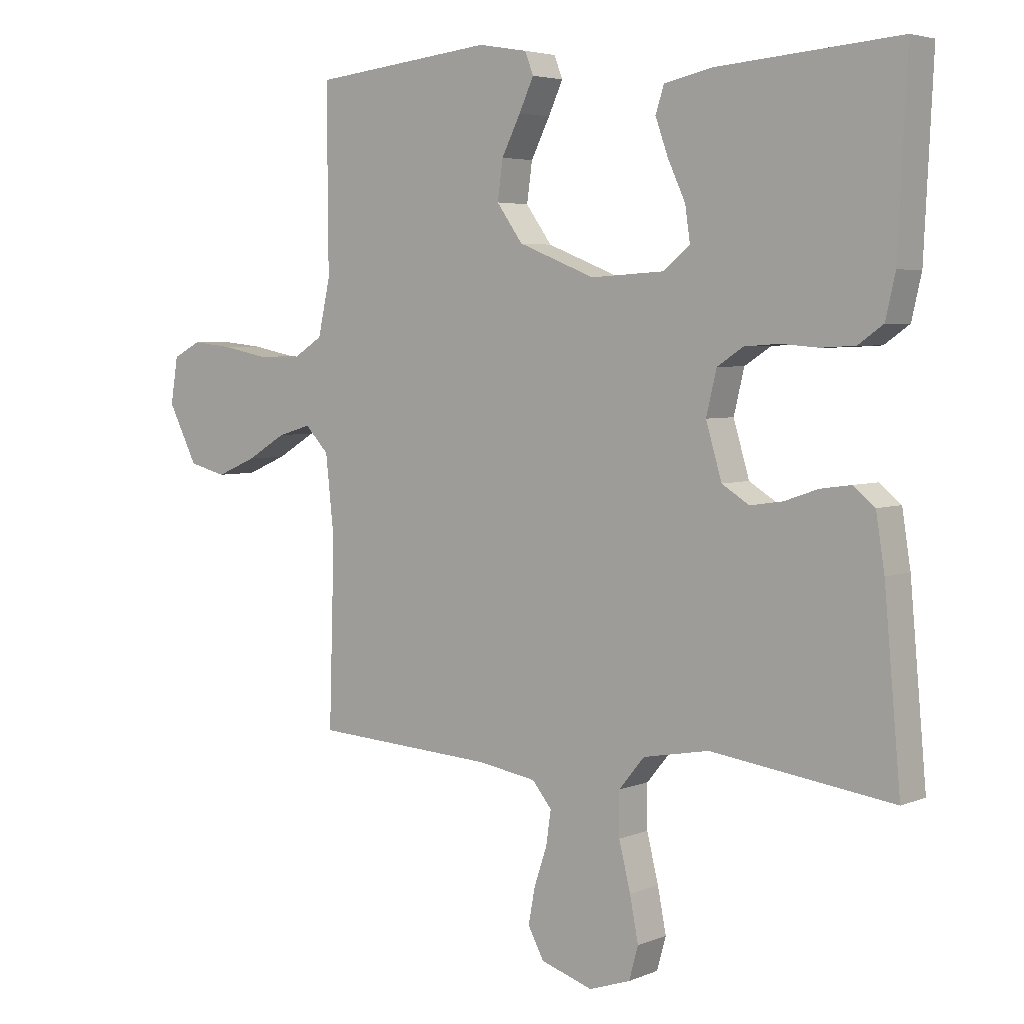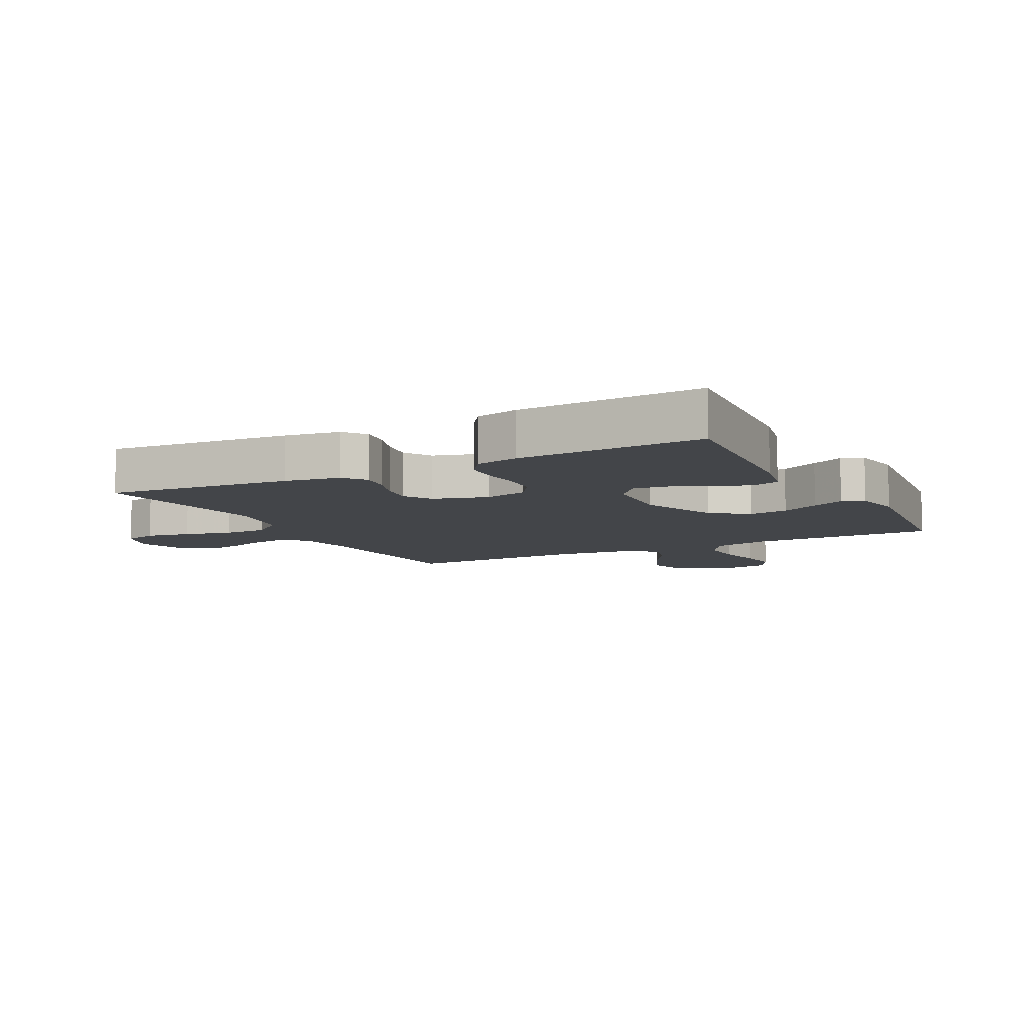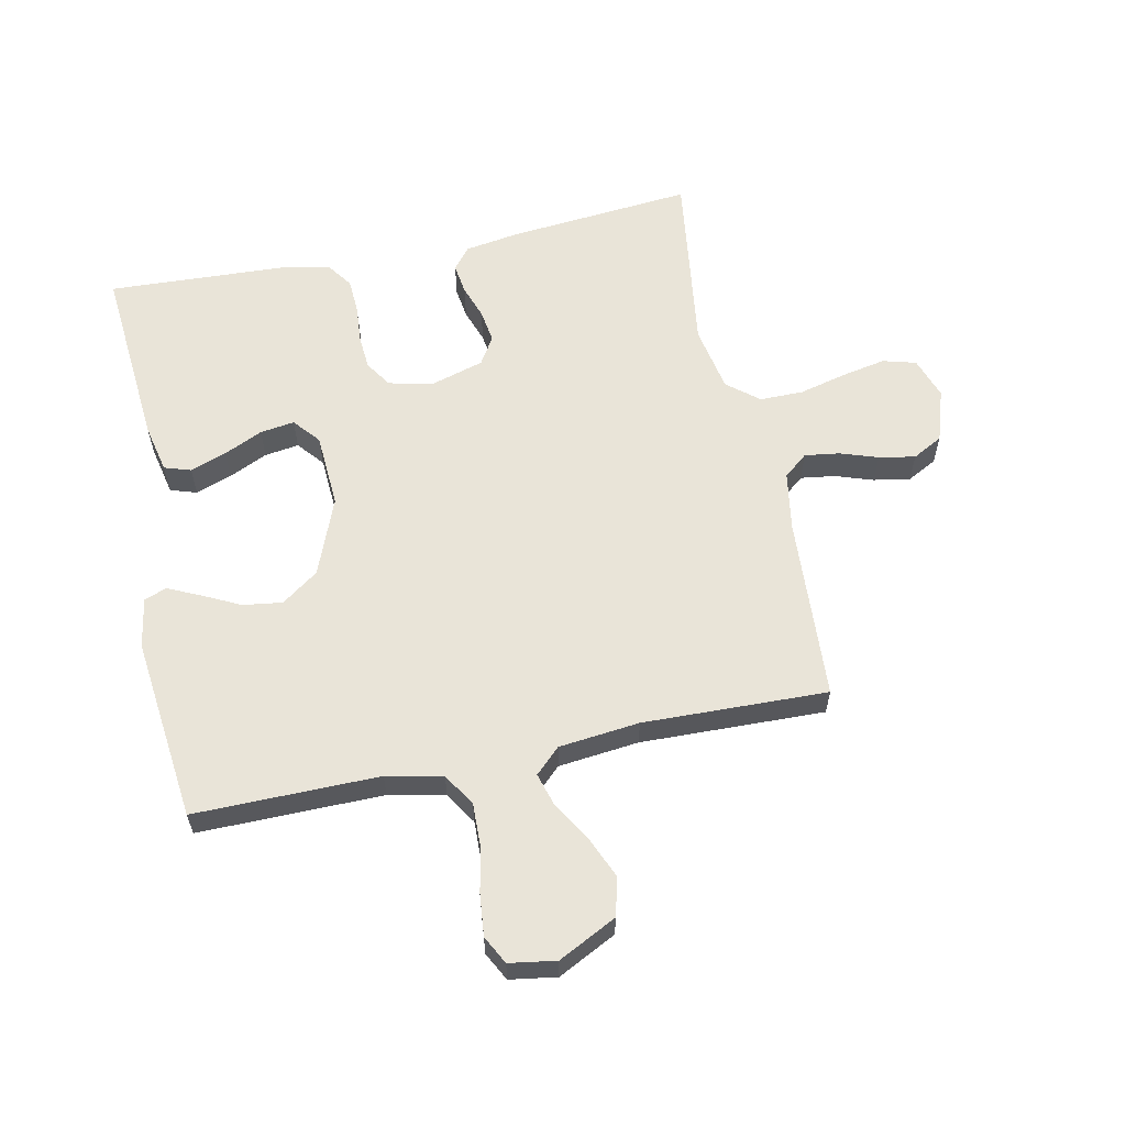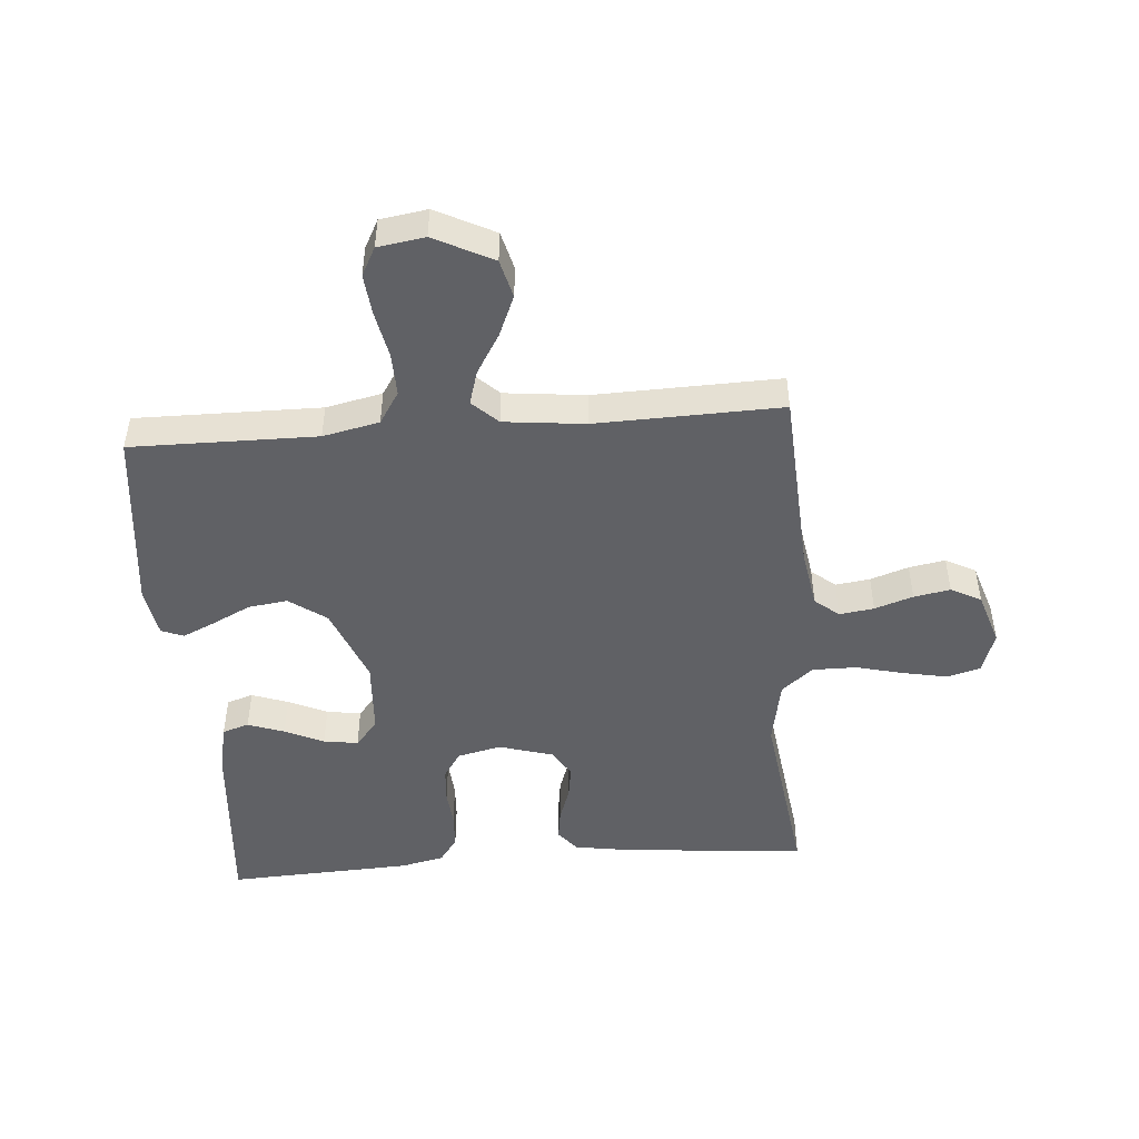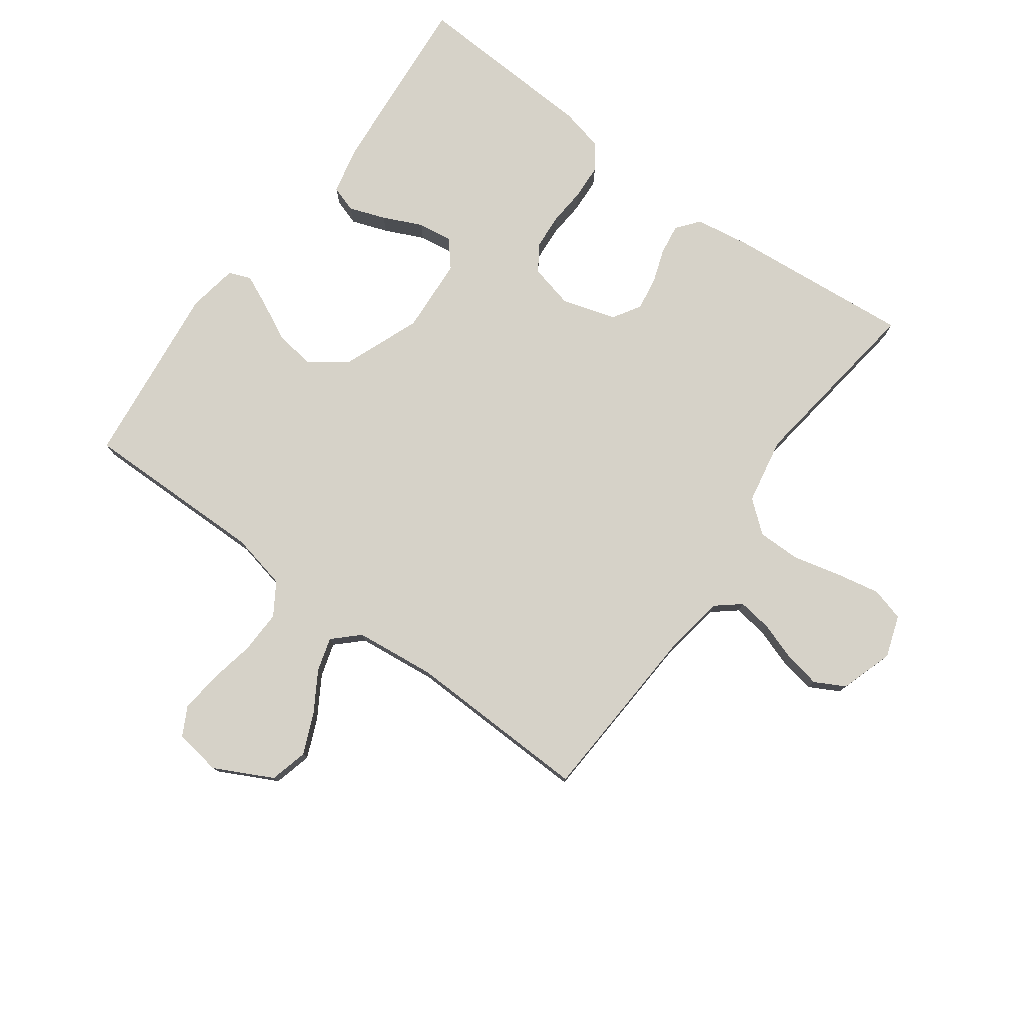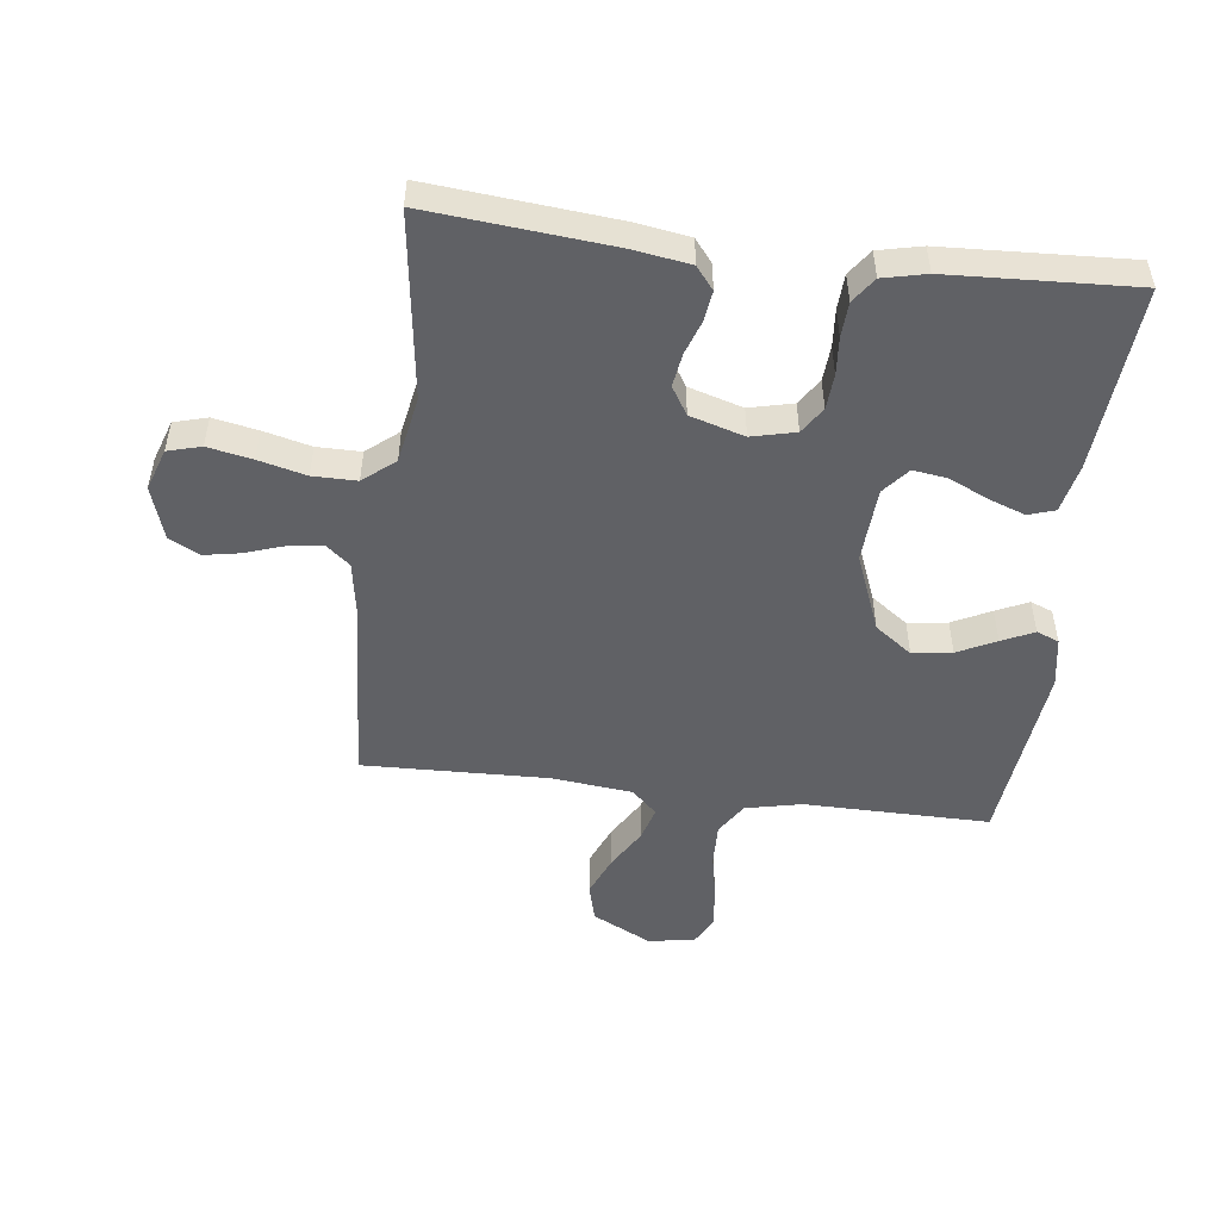
<metadata>
{"format":"obj","ext":"obj","renderer":"f3d","projection":"perspective","resolution":1024,"background":"white","views":[{"elev":4.3,"azim":-142.3,"up":"+Z"},{"elev":-8.6,"azim":-62.5,"up":"+Y"},{"elev":60.1,"azim":78.1,"up":"+Y"},{"elev":-47.9,"azim":94.4,"up":"+Y"},{"elev":78.2,"azim":126.0,"up":"+Y"},{"elev":-50.3,"azim":-97.1,"up":"+Y"}]}
</metadata>
<code>
v -0.5 0.07 0.5
v -0.2 0.07 0.476
v -0.121 0.07 0.459
v -0.107 0.07 0.416
v -0.128 0.07 0.357
v -0.157 0.07 0.294
v -0.165 0.07 0.238
v -0.122 0.07 0.202
v 0 0.07 0.195
v 0.126 0.07 0.245
v 0.169 0.07 0.305
v 0.16 0.07 0.369
v 0.129 0.07 0.431
v 0.105 0.07 0.483
v 0.119 0.07 0.519
v 0.2 0.07 0.533
v 0.5 0.07 0.5
v 0.498 0.07 0.2
v 0.518 0.07 0.109
v 0.57 0.07 0.076
v 0.64 0.07 0.078
v 0.715 0.07 0.093
v 0.782 0.07 0.1
v 0.828 0.07 0.076
v 0.84 0.07 0
v 0.792 0.07 -0.095
v 0.73 0.07 -0.111
v 0.664 0.07 -0.083
v 0.599 0.07 -0.044
v 0.544 0.07 -0.028
v 0.505 0.07 -0.069
v 0.491 0.07 -0.2
v 0.5 0.07 -0.5
v 0.2 0.07 -0.518
v 0.104 0.07 -0.534
v 0.072 0.07 -0.573
v 0.08 0.07 -0.629
v 0.101 0.07 -0.691
v 0.112 0.07 -0.75
v 0.086 0.07 -0.799
v 0 0.07 -0.827
v -0.068 0.07 -0.804
v -0.083 0.07 -0.75
v -0.069 0.07 -0.678
v -0.05 0.07 -0.601
v -0.05 0.07 -0.53
v -0.092 0.07 -0.479
v -0.2 0.07 -0.459
v -0.5 0.07 -0.5
v -0.473 0.07 -0.2
v -0.459 0.07 -0.111
v -0.423 0.07 -0.082
v -0.373 0.07 -0.089
v -0.318 0.07 -0.108
v -0.264 0.07 -0.116
v -0.219 0.07 -0.088
v -0.193 0.07 0
v -0.21 0.07 0.071
v -0.253 0.07 0.099
v -0.31 0.07 0.103
v -0.371 0.07 0.098
v -0.428 0.07 0.101
v -0.469 0.07 0.13
v -0.485 0.07 0.2
v -0.5 0 0.5
v -0.2 0 0.476
v -0.121 0 0.459
v -0.107 0 0.416
v -0.128 0 0.357
v -0.157 0 0.294
v -0.165 0 0.238
v -0.122 0 0.202
v 0 0 0.195
v 0.126 0 0.245
v 0.169 0 0.305
v 0.16 0 0.369
v 0.129 0 0.431
v 0.105 0 0.483
v 0.119 0 0.519
v 0.2 0 0.533
v 0.5 0 0.5
v 0.498 0 0.2
v 0.518 0 0.109
v 0.57 0 0.076
v 0.64 0 0.078
v 0.715 0 0.093
v 0.782 0 0.1
v 0.828 0 0.076
v 0.84 0 0
v 0.792 0 -0.095
v 0.73 0 -0.111
v 0.664 0 -0.083
v 0.599 0 -0.044
v 0.544 0 -0.028
v 0.505 0 -0.069
v 0.491 0 -0.2
v 0.5 0 -0.5
v 0.2 0 -0.518
v 0.104 0 -0.534
v 0.072 0 -0.573
v 0.08 0 -0.629
v 0.101 0 -0.691
v 0.112 0 -0.75
v 0.086 0 -0.799
v 0 0 -0.827
v -0.068 0 -0.804
v -0.083 0 -0.75
v -0.069 0 -0.678
v -0.05 0 -0.601
v -0.05 0 -0.53
v -0.092 0 -0.479
v -0.2 0 -0.459
v -0.5 0 -0.5
v -0.473 0 -0.2
v -0.459 0 -0.111
v -0.423 0 -0.082
v -0.373 0 -0.089
v -0.318 0 -0.108
v -0.264 0 -0.116
v -0.219 0 -0.088
v -0.193 0 0
v -0.21 0 0.071
v -0.253 0 0.099
v -0.31 0 0.103
v -0.371 0 0.098
v -0.428 0 0.101
v -0.469 0 0.13
v -0.485 0 0.2
f 60 61 62 63
f 59 60 63 64
f 51 52 53 54
f 51 54 55
f 48 49 50 51
f 47 48 51 55
f 46 47 55 56
f 42 43 44 45
f 40 41 42 45
f 40 45 46
f 37 38 39 40
f 36 37 40 46
f 35 36 46 56
f 32 33 34
f 31 32 34 35
f 26 27 28 29
f 26 29 30
f 25 26 30
f 24 25 30
f 21 22 23 24
f 20 21 24 30
f 19 20 30 31
f 15 16 17 18
f 12 13 14 15
f 12 15 18 19
f 3 4 5 6
f 1 2 3 6
f 59 64 1 6
f 58 59 6 7
f 57 58 7 8
f 56 57 8 9
f 35 56 9 10
f 31 35 10 11
f 11 12 19 31
f 127 126 125 124
f 128 127 124 123
f 118 117 116 115
f 119 118 115
f 115 114 113 112
f 119 115 112 111
f 120 119 111 110
f 109 108 107 106
f 109 106 105 104
f 110 109 104
f 104 103 102 101
f 110 104 101 100
f 120 110 100 99
f 98 97 96
f 99 98 96 95
f 93 92 91 90
f 94 93 90
f 94 90 89
f 94 89 88
f 88 87 86 85
f 94 88 85 84
f 95 94 84 83
f 82 81 80 79
f 79 78 77 76
f 83 82 79 76
f 70 69 68 67
f 70 67 66 65
f 70 65 128 123
f 71 70 123 122
f 72 71 122 121
f 73 72 121 120
f 74 73 120 99
f 75 74 99 95
f 95 83 76 75
f 1 65 66 2
f 2 66 67 3
f 3 67 68 4
f 4 68 69 5
f 5 69 70 6
f 6 70 71 7
f 7 71 72 8
f 8 72 73 9
f 9 73 74 10
f 10 74 75 11
f 11 75 76 12
f 12 76 77 13
f 13 77 78 14
f 14 78 79 15
f 15 79 80 16
f 16 80 81 17
f 17 81 82 18
f 18 82 83 19
f 19 83 84 20
f 20 84 85 21
f 21 85 86 22
f 22 86 87 23
f 23 87 88 24
f 24 88 89 25
f 25 89 90 26
f 26 90 91 27
f 27 91 92 28
f 28 92 93 29
f 29 93 94 30
f 30 94 95 31
f 31 95 96 32
f 32 96 97 33
f 33 97 98 34
f 34 98 99 35
f 35 99 100 36
f 36 100 101 37
f 37 101 102 38
f 38 102 103 39
f 39 103 104 40
f 40 104 105 41
f 41 105 106 42
f 42 106 107 43
f 43 107 108 44
f 44 108 109 45
f 45 109 110 46
f 46 110 111 47
f 47 111 112 48
f 48 112 113 49
f 49 113 114 50
f 50 114 115 51
f 51 115 116 52
f 52 116 117 53
f 53 117 118 54
f 54 118 119 55
f 55 119 120 56
f 56 120 121 57
f 57 121 122 58
f 58 122 123 59
f 59 123 124 60
f 60 124 125 61
f 61 125 126 62
f 62 126 127 63
f 63 127 128 64
f 64 128 65 1

</code>
